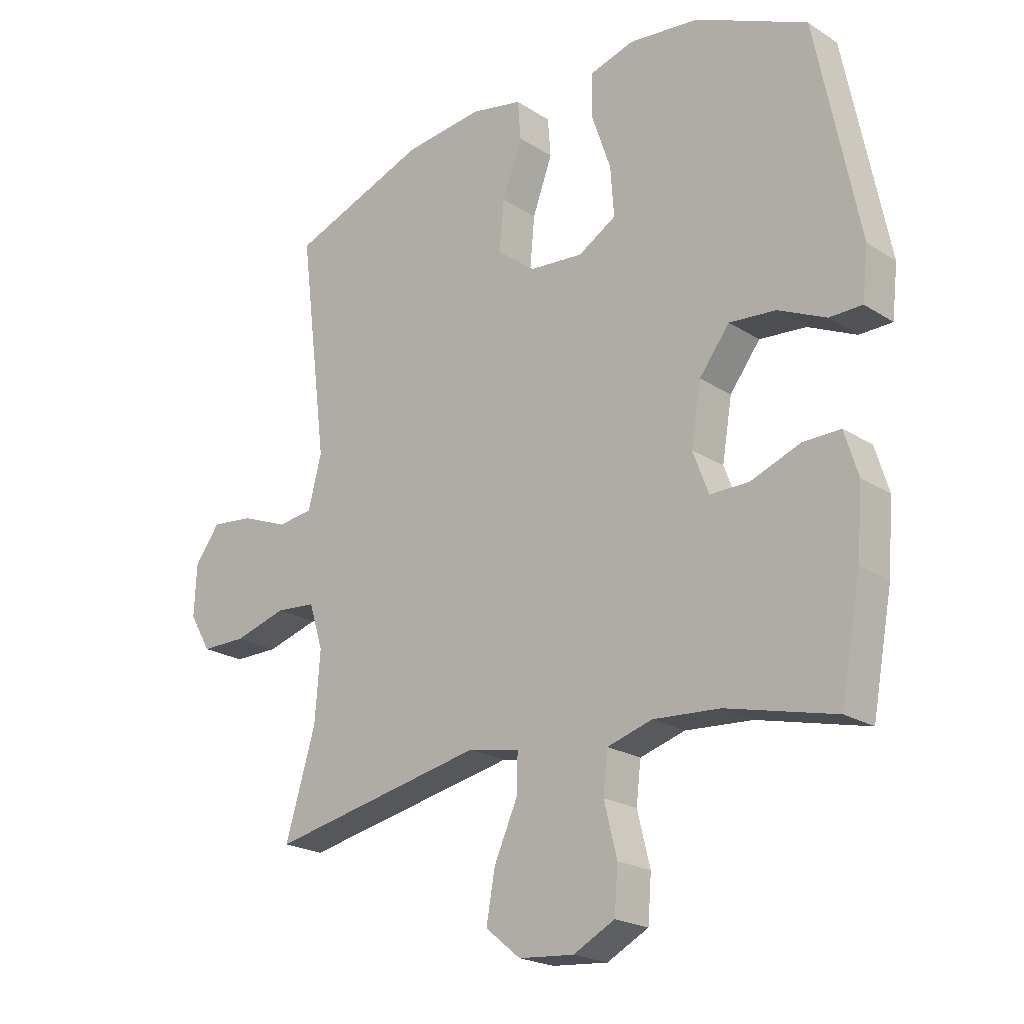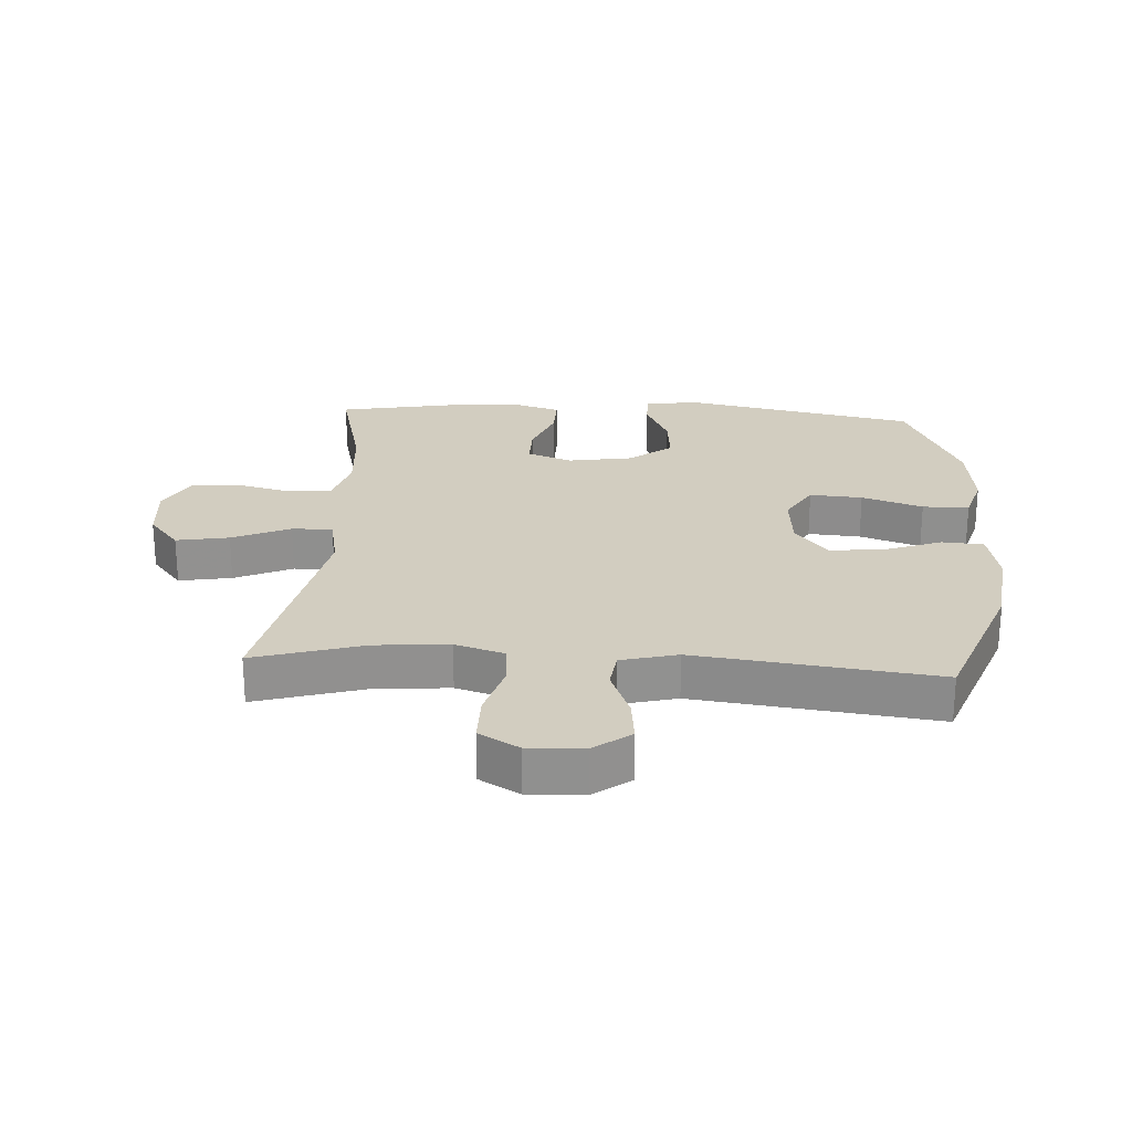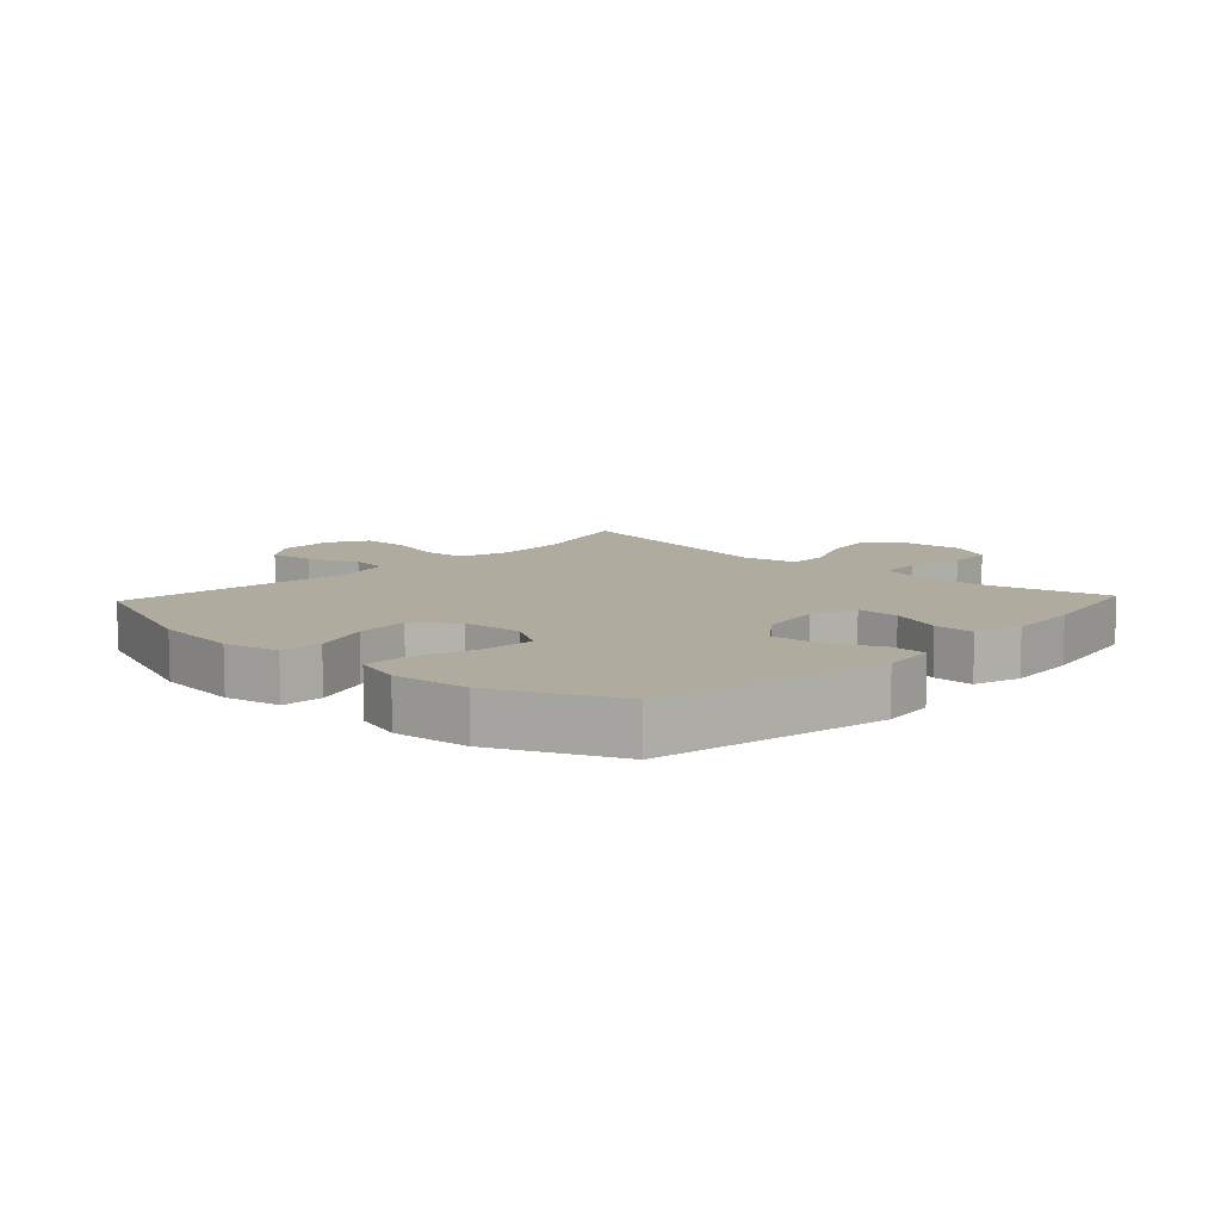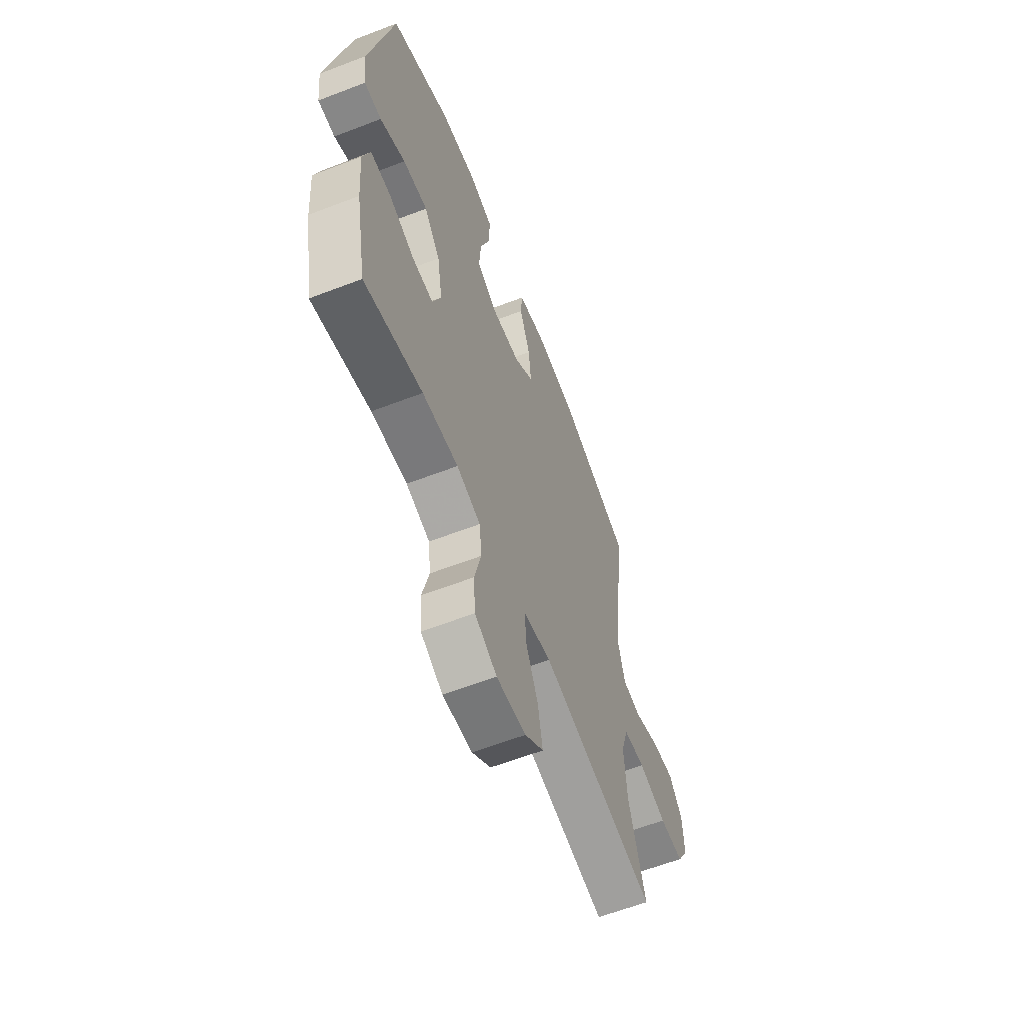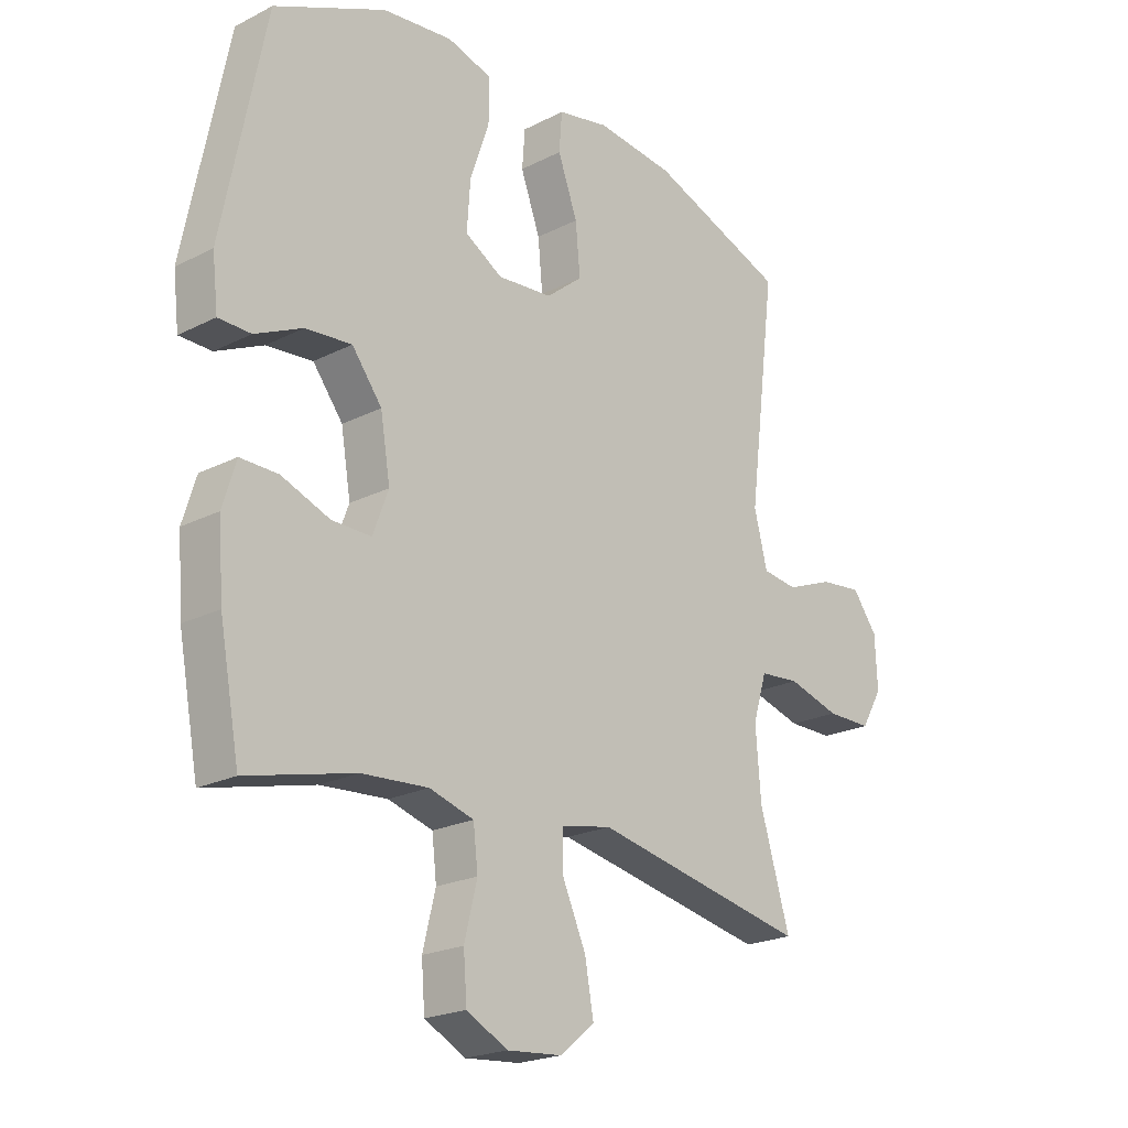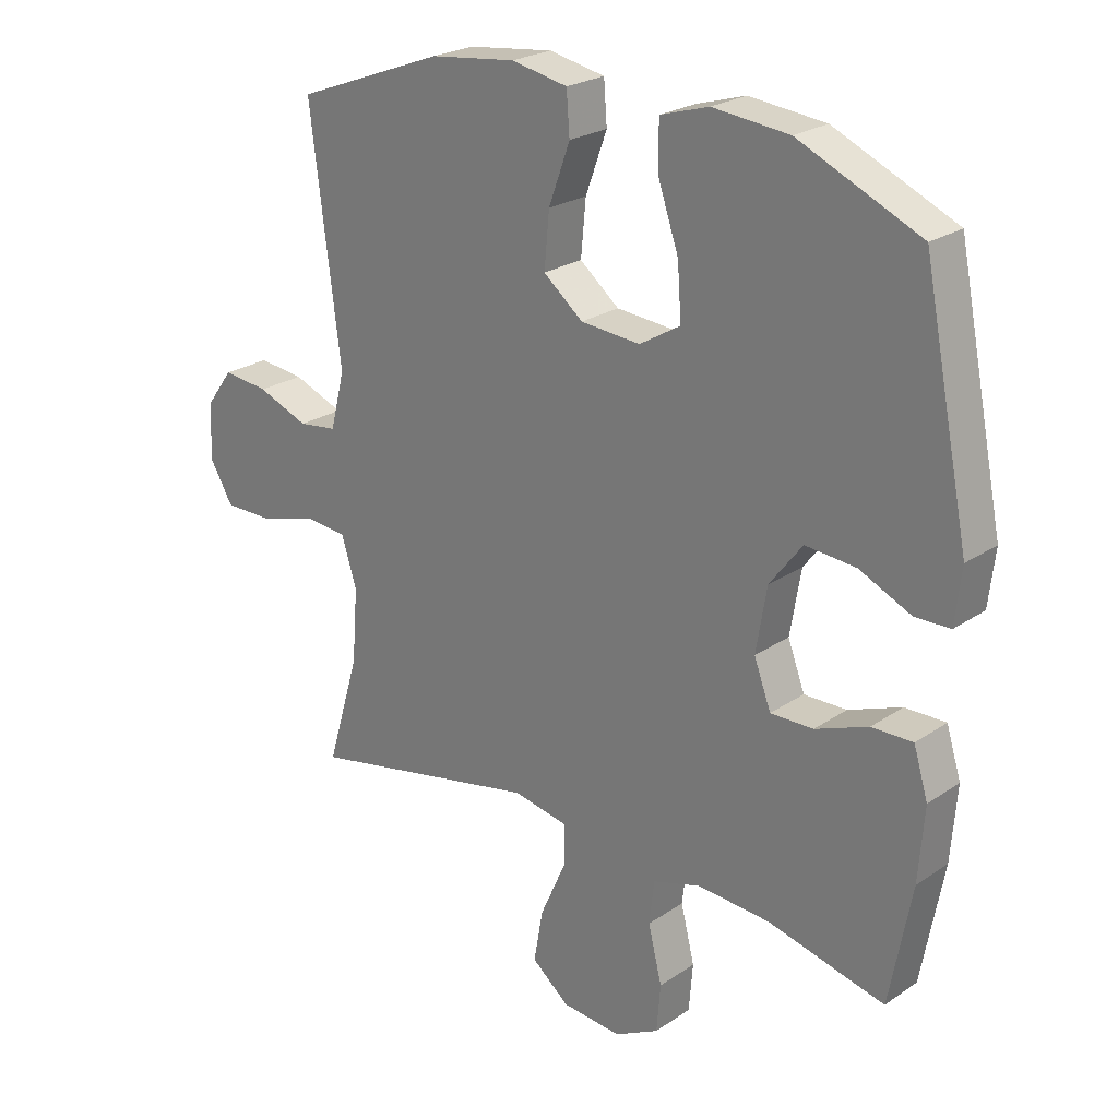
<metadata>
{"format":"obj","ext":"obj","renderer":"f3d","projection":"perspective","resolution":1024,"background":"white","views":[{"elev":-21.5,"azim":41.7,"up":"+Z"},{"elev":24.4,"azim":-86.6,"up":"+Y"},{"elev":9.6,"azim":43.1,"up":"+Y"},{"elev":-61.4,"azim":111.4,"up":"+Z"},{"elev":-21.5,"azim":132.0,"up":"+Z"},{"elev":23.8,"azim":41.7,"up":"+Z"}]}
</metadata>
<code>
v 0.5 0.07 0.5
v 0.574 0.07 0.131
v 0.564 0.07 0.044
v 0.508 0.07 0.043
v 0.426 0.07 0.081
v 0.346 0.07 0.088
v 0.294 0.07 0.02
v 0.277 0.07 -0.082
v 0.304 0.07 -0.154
v 0.372 0.07 -0.153
v 0.456 0.07 -0.121
v 0.521 0.07 -0.12
v 0.544 0.07 -0.195
v 0.535 0.07 -0.312
v 0.5 0.07 -0.5
v 0.313 0.07 -0.454
v 0.198 0.07 -0.446
v 0.121 0.07 -0.469
v 0.113 0.07 -0.538
v 0.135 0.07 -0.627
v 0.129 0.07 -0.703
v 0.058 0.07 -0.74
v -0.037 0.07 -0.732
v -0.097 0.07 -0.683
v -0.082 0.07 -0.599
v -0.041 0.07 -0.507
v -0.04 0.07 -0.442
v -0.128 0.07 -0.425
v -0.5 0.07 -0.5
v -0.448 0.07 -0.325
v -0.439 0.07 -0.208
v -0.463 0.07 -0.13
v -0.532 0.07 -0.124
v -0.622 0.07 -0.15
v -0.7 0.07 -0.15
v -0.737 0.07 -0.087
v -0.733 0.07 0.002
v -0.69 0.07 0.06
v -0.617 0.07 0.052
v -0.536 0.07 0.02
v -0.475 0.07 0.028
v -0.452 0.07 0.118
v -0.5 0.07 0.5
v -0.263 0.07 0.589
v -0.127 0.07 0.605
v -0.038 0.07 0.587
v -0.033 0.07 0.521
v -0.067 0.07 0.428
v -0.075 0.07 0.342
v -0.012 0.07 0.291
v 0.083 0.07 0.283
v 0.148 0.07 0.322
v 0.142 0.07 0.406
v 0.109 0.07 0.503
v 0.109 0.07 0.577
v 0.186 0.07 0.6
v 0.307 0.07 0.587
v 0.5 0 0.5
v 0.574 0 0.131
v 0.564 0 0.044
v 0.508 0 0.043
v 0.426 0 0.081
v 0.346 0 0.088
v 0.294 0 0.02
v 0.277 0 -0.082
v 0.304 0 -0.154
v 0.372 0 -0.153
v 0.456 0 -0.121
v 0.521 0 -0.12
v 0.544 0 -0.195
v 0.535 0 -0.312
v 0.5 0 -0.5
v 0.313 0 -0.454
v 0.198 0 -0.446
v 0.121 0 -0.469
v 0.113 0 -0.538
v 0.135 0 -0.627
v 0.129 0 -0.703
v 0.058 0 -0.74
v -0.037 0 -0.732
v -0.097 0 -0.683
v -0.082 0 -0.599
v -0.041 0 -0.507
v -0.04 0 -0.442
v -0.128 0 -0.425
v -0.5 0 -0.5
v -0.448 0 -0.325
v -0.439 0 -0.208
v -0.463 0 -0.13
v -0.532 0 -0.124
v -0.622 0 -0.15
v -0.7 0 -0.15
v -0.737 0 -0.087
v -0.733 0 0.002
v -0.69 0 0.06
v -0.617 0 0.052
v -0.536 0 0.02
v -0.475 0 0.028
v -0.452 0 0.118
v -0.5 0 0.5
v -0.263 0 0.589
v -0.127 0 0.605
v -0.038 0 0.587
v -0.033 0 0.521
v -0.067 0 0.428
v -0.075 0 0.342
v -0.012 0 0.291
v 0.083 0 0.283
v 0.148 0 0.322
v 0.142 0 0.406
v 0.109 0 0.503
v 0.109 0 0.577
v 0.186 0 0.6
v 0.307 0 0.587
f 53 54 55 56
f 52 53 56 57
f 45 46 47 48
f 45 48 49
f 42 43 44 45
f 41 42 45 49
f 37 38 39 40
f 35 36 37 40
f 33 34 35 40
f 32 33 40 41
f 31 32 41 49
f 28 29 30
f 27 28 30 31
f 23 24 25 26
f 23 26 27
f 22 23 27
f 19 20 21 22
f 18 19 22 27
f 17 18 27 31
f 13 14 15 16
f 10 11 12 13
f 9 10 13 16
f 8 9 16 17
f 2 3 4 5
f 2 5 6
f 52 57 1 2
f 51 52 2 6
f 50 51 6 7
f 17 31 49 50
f 7 8 17 50
f 113 112 111 110
f 114 113 110 109
f 105 104 103 102
f 106 105 102
f 102 101 100 99
f 106 102 99 98
f 97 96 95 94
f 97 94 93 92
f 97 92 91 90
f 98 97 90 89
f 106 98 89 88
f 87 86 85
f 88 87 85 84
f 83 82 81 80
f 84 83 80
f 84 80 79
f 79 78 77 76
f 84 79 76 75
f 88 84 75 74
f 73 72 71 70
f 70 69 68 67
f 73 70 67 66
f 74 73 66 65
f 62 61 60 59
f 63 62 59
f 59 58 114 109
f 63 59 109 108
f 64 63 108 107
f 107 106 88 74
f 107 74 65 64
f 1 58 59 2
f 2 59 60 3
f 3 60 61 4
f 4 61 62 5
f 5 62 63 6
f 6 63 64 7
f 7 64 65 8
f 8 65 66 9
f 9 66 67 10
f 10 67 68 11
f 11 68 69 12
f 12 69 70 13
f 13 70 71 14
f 14 71 72 15
f 15 72 73 16
f 16 73 74 17
f 17 74 75 18
f 18 75 76 19
f 19 76 77 20
f 20 77 78 21
f 21 78 79 22
f 22 79 80 23
f 23 80 81 24
f 24 81 82 25
f 25 82 83 26
f 26 83 84 27
f 27 84 85 28
f 28 85 86 29
f 29 86 87 30
f 30 87 88 31
f 31 88 89 32
f 32 89 90 33
f 33 90 91 34
f 34 91 92 35
f 35 92 93 36
f 36 93 94 37
f 37 94 95 38
f 38 95 96 39
f 39 96 97 40
f 40 97 98 41
f 41 98 99 42
f 42 99 100 43
f 43 100 101 44
f 44 101 102 45
f 45 102 103 46
f 46 103 104 47
f 47 104 105 48
f 48 105 106 49
f 49 106 107 50
f 50 107 108 51
f 51 108 109 52
f 52 109 110 53
f 53 110 111 54
f 54 111 112 55
f 55 112 113 56
f 56 113 114 57
f 57 114 58 1

</code>
